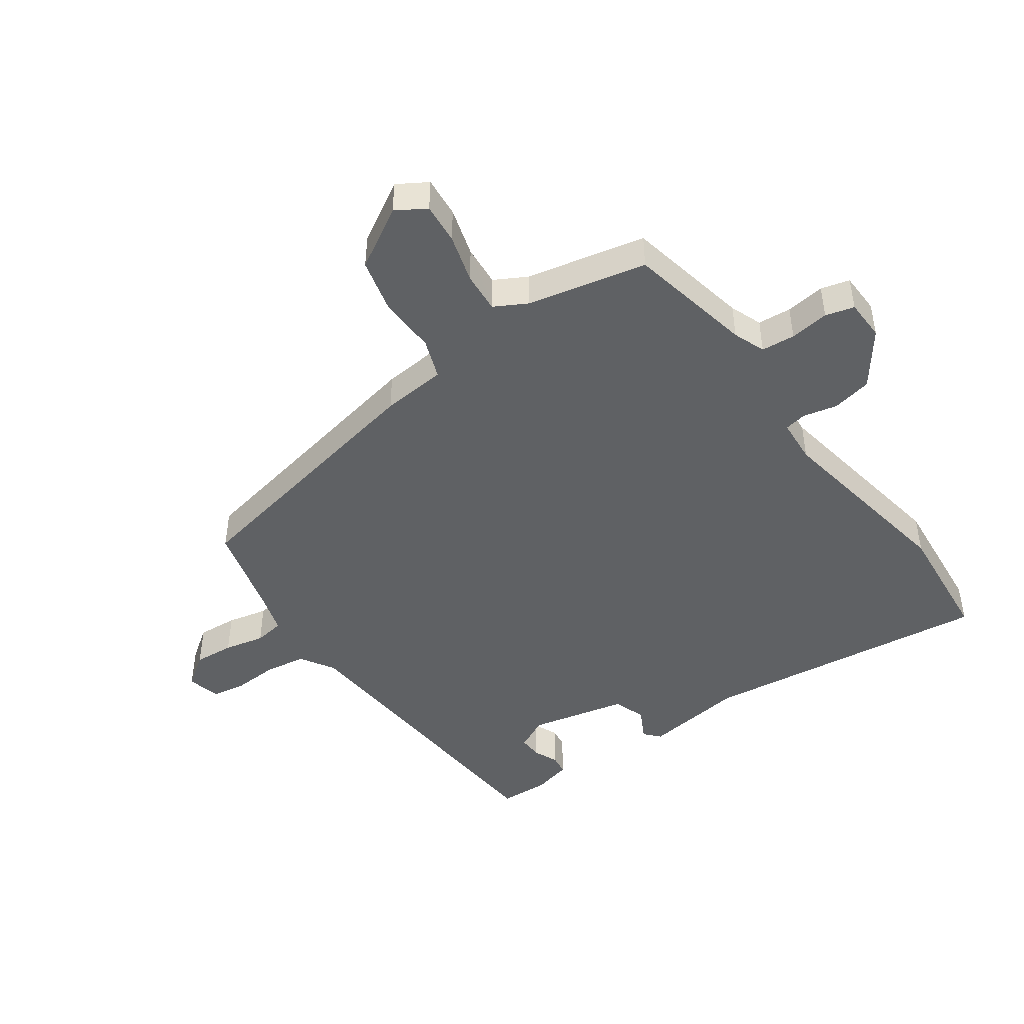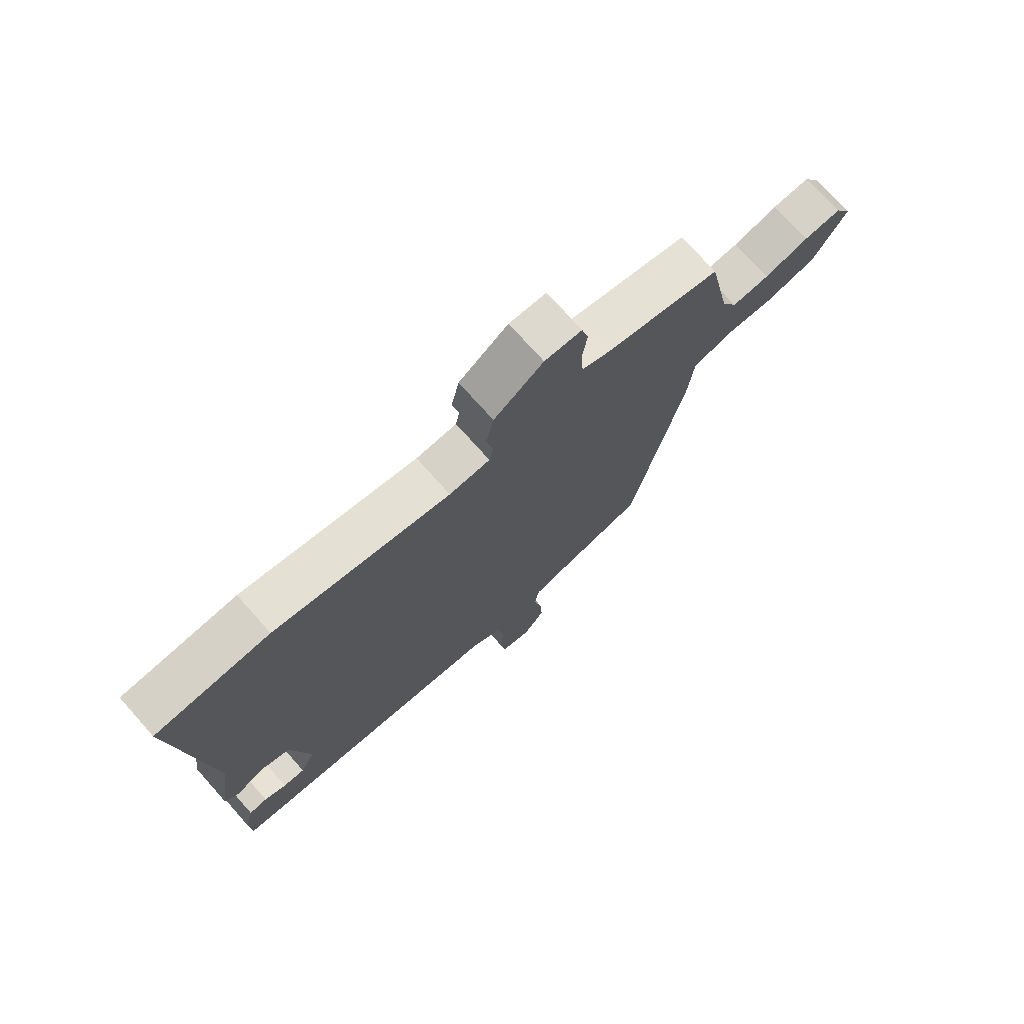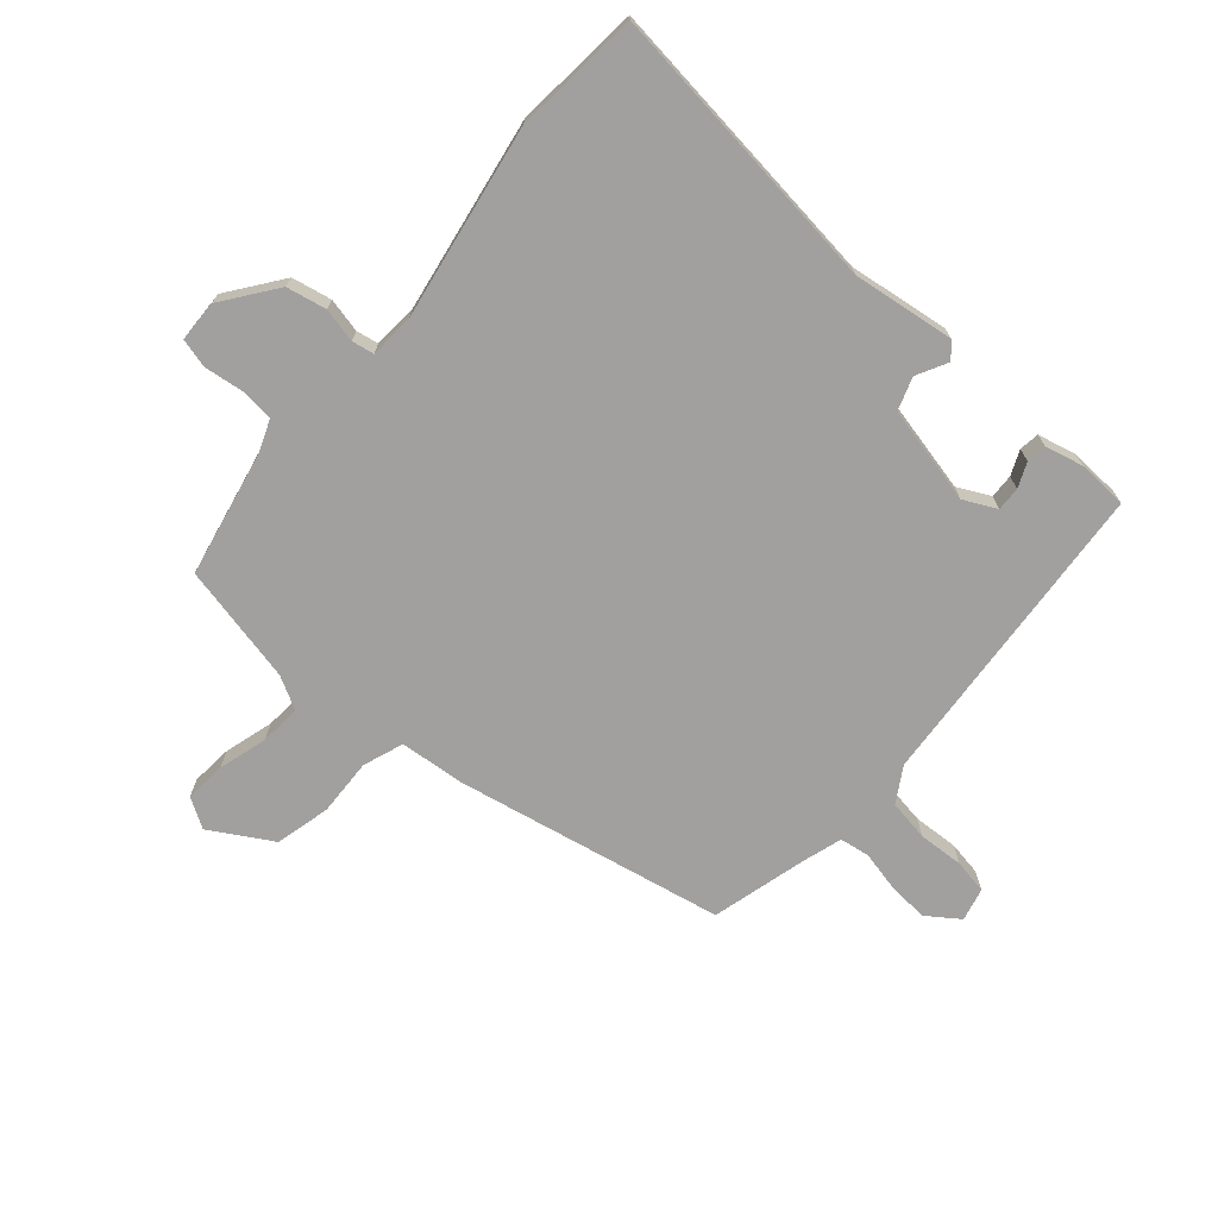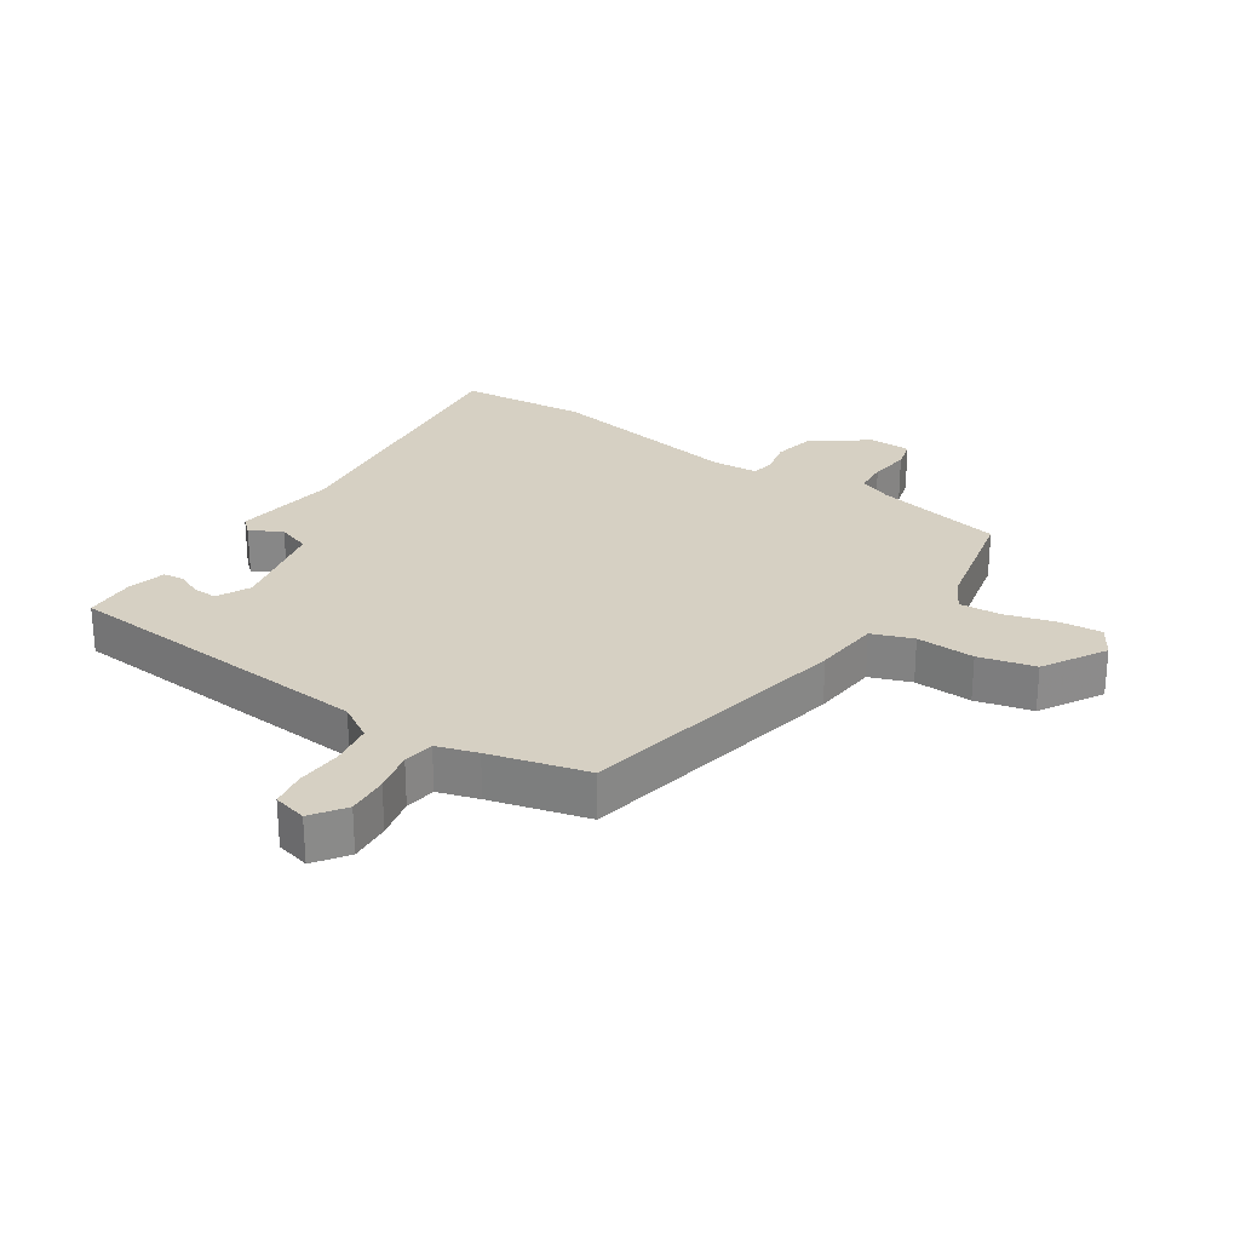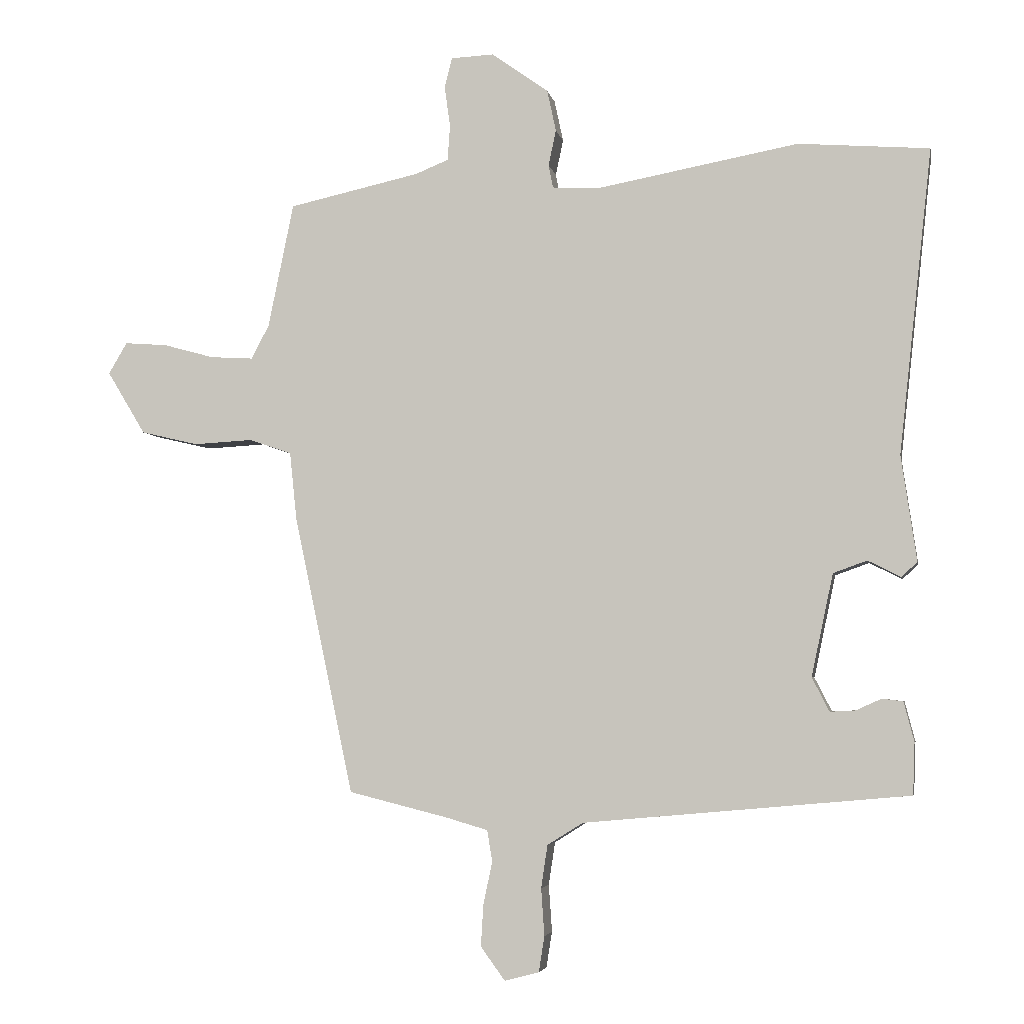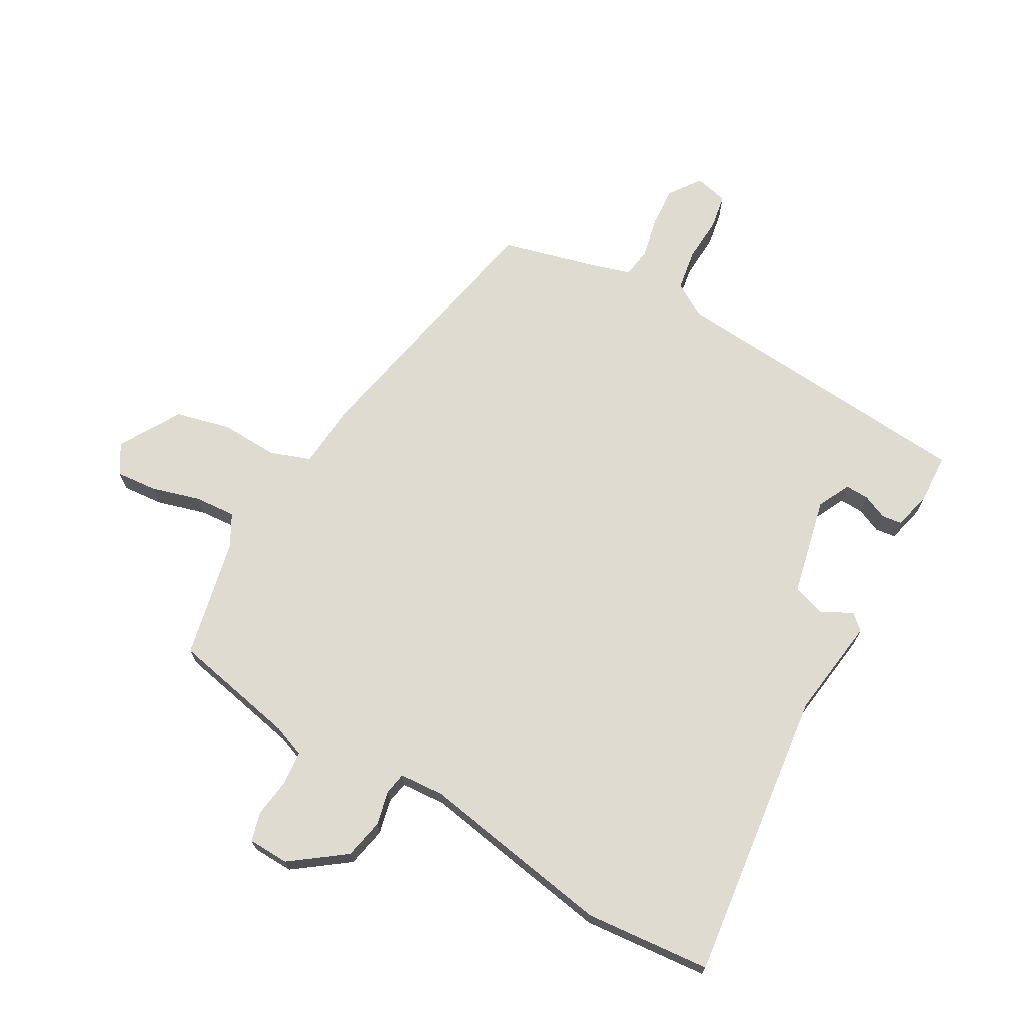
<metadata>
{"format":"obj","ext":"obj","renderer":"f3d","projection":"perspective","resolution":1024,"background":"white","views":[{"elev":-46.0,"azim":-55.4,"up":"+Y"},{"elev":73.8,"azim":138.3,"up":"+Z"},{"elev":-71.8,"azim":48.4,"up":"+Y"},{"elev":26.5,"azim":-147.0,"up":"+Y"},{"elev":-4.4,"azim":10.7,"up":"+Z"},{"elev":69.8,"azim":28.9,"up":"+Y"}]}
</metadata>
<code>
v -0.489 0.07 0.445
v -0.284 0.07 0.49
v -0.232 0.07 0.511
v -0.228 0.07 0.566
v -0.237 0.07 0.63
v -0.225 0.07 0.677
v -0.158 0.07 0.68
v -0.069 0.07 0.616
v -0.055 0.07 0.551
v -0.067 0.07 0.495
v -0.06 0.07 0.459
v 0.013 0.07 0.455
v 0.329 0.07 0.513
v 0.534 0.07 0.497
v 0.482 0.07 0.02
v 0.506 0.07 -0.145
v 0.481 0.07 -0.168
v 0.43 0.07 -0.142
v 0.377 0.07 -0.161
v 0.343 0.07 -0.321
v 0.37 0.07 -0.374
v 0.409 0.07 -0.372
v 0.449 0.07 -0.354
v 0.482 0.07 -0.358
v 0.498 0.07 -0.42
v 0.495 0.07 -0.501
v -0.014 0.07 -0.547
v -0.07 0.07 -0.582
v -0.08 0.07 -0.649
v -0.075 0.07 -0.723
v -0.084 0.07 -0.779
v -0.138 0.07 -0.793
v -0.176 0.07 -0.741
v -0.172 0.07 -0.675
v -0.158 0.07 -0.609
v -0.166 0.07 -0.56
v -0.231 0.07 -0.541
v -0.387 0.07 -0.502
v -0.48 0.07 -0.065
v -0.491 0.07 0.041
v -0.557 0.07 0.064
v -0.65 0.07 0.059
v -0.74 0.07 0.08
v -0.8 0.07 0.179
v -0.771 0.07 0.228
v -0.704 0.07 0.223
v -0.624 0.07 0.201
v -0.557 0.07 0.197
v -0.529 0.07 0.25
v -0.489 0 0.445
v -0.284 0 0.49
v -0.232 0 0.511
v -0.228 0 0.566
v -0.237 0 0.63
v -0.225 0 0.677
v -0.158 0 0.68
v -0.069 0 0.616
v -0.055 0 0.551
v -0.067 0 0.495
v -0.06 0 0.459
v 0.013 0 0.455
v 0.329 0 0.513
v 0.534 0 0.497
v 0.482 0 0.02
v 0.506 0 -0.145
v 0.481 0 -0.168
v 0.43 0 -0.142
v 0.377 0 -0.161
v 0.343 0 -0.321
v 0.37 0 -0.374
v 0.409 0 -0.372
v 0.449 0 -0.354
v 0.482 0 -0.358
v 0.498 0 -0.42
v 0.495 0 -0.501
v -0.014 0 -0.547
v -0.07 0 -0.582
v -0.08 0 -0.649
v -0.075 0 -0.723
v -0.084 0 -0.779
v -0.138 0 -0.793
v -0.176 0 -0.741
v -0.172 0 -0.675
v -0.158 0 -0.609
v -0.166 0 -0.56
v -0.231 0 -0.541
v -0.387 0 -0.502
v -0.48 0 -0.065
v -0.491 0 0.041
v -0.557 0 0.064
v -0.65 0 0.059
v -0.74 0 0.08
v -0.8 0 0.179
v -0.771 0 0.228
v -0.704 0 0.223
v -0.624 0 0.201
v -0.557 0 0.197
v -0.529 0 0.25
f 45 46 47
f 44 45 47
f 43 44 47
f 42 43 47
f 41 42 47
f 40 41 47 48
f 37 38 39 40
f 40 48 49
f 37 40 49
f 36 37 49
f 33 34 35
f 32 33 35
f 31 32 35
f 30 31 35
f 29 30 35
f 28 29 35 36
f 49 1 2
f 36 49 2
f 28 36 2
f 27 28 2
f 24 25 26
f 23 24 26
f 22 23 26
f 21 22 26 27
f 15 16 17 18
f 15 18 19
f 14 15 19
f 13 14 19
f 12 13 19
f 11 12 19 20
f 8 9 10
f 7 8 10
f 6 7 10
f 5 6 10
f 4 5 10
f 3 4 10 11
f 20 21 27
f 11 20 27
f 3 11 27
f 2 3 27
f 96 95 94
f 96 94 93
f 96 93 92
f 96 92 91
f 96 91 90
f 97 96 90 89
f 89 88 87 86
f 98 97 89
f 98 89 86
f 98 86 85
f 84 83 82
f 84 82 81
f 84 81 80
f 84 80 79
f 84 79 78
f 85 84 78 77
f 51 50 98
f 51 98 85
f 51 85 77
f 51 77 76
f 75 74 73
f 75 73 72
f 75 72 71
f 76 75 71 70
f 67 66 65 64
f 68 67 64
f 68 64 63
f 68 63 62
f 68 62 61
f 69 68 61 60
f 59 58 57
f 59 57 56
f 59 56 55
f 59 55 54
f 59 54 53
f 60 59 53 52
f 76 70 69
f 76 69 60
f 76 60 52
f 76 52 51
f 1 50 51 2
f 2 51 52 3
f 3 52 53 4
f 4 53 54 5
f 5 54 55 6
f 6 55 56 7
f 7 56 57 8
f 8 57 58 9
f 9 58 59 10
f 10 59 60 11
f 11 60 61 12
f 12 61 62 13
f 13 62 63 14
f 14 63 64 15
f 15 64 65 16
f 16 65 66 17
f 17 66 67 18
f 18 67 68 19
f 19 68 69 20
f 20 69 70 21
f 21 70 71 22
f 22 71 72 23
f 23 72 73 24
f 24 73 74 25
f 25 74 75 26
f 26 75 76 27
f 27 76 77 28
f 28 77 78 29
f 29 78 79 30
f 30 79 80 31
f 31 80 81 32
f 32 81 82 33
f 33 82 83 34
f 34 83 84 35
f 35 84 85 36
f 36 85 86 37
f 37 86 87 38
f 38 87 88 39
f 39 88 89 40
f 40 89 90 41
f 41 90 91 42
f 42 91 92 43
f 43 92 93 44
f 44 93 94 45
f 45 94 95 46
f 46 95 96 47
f 47 96 97 48
f 48 97 98 49
f 49 98 50 1

</code>
